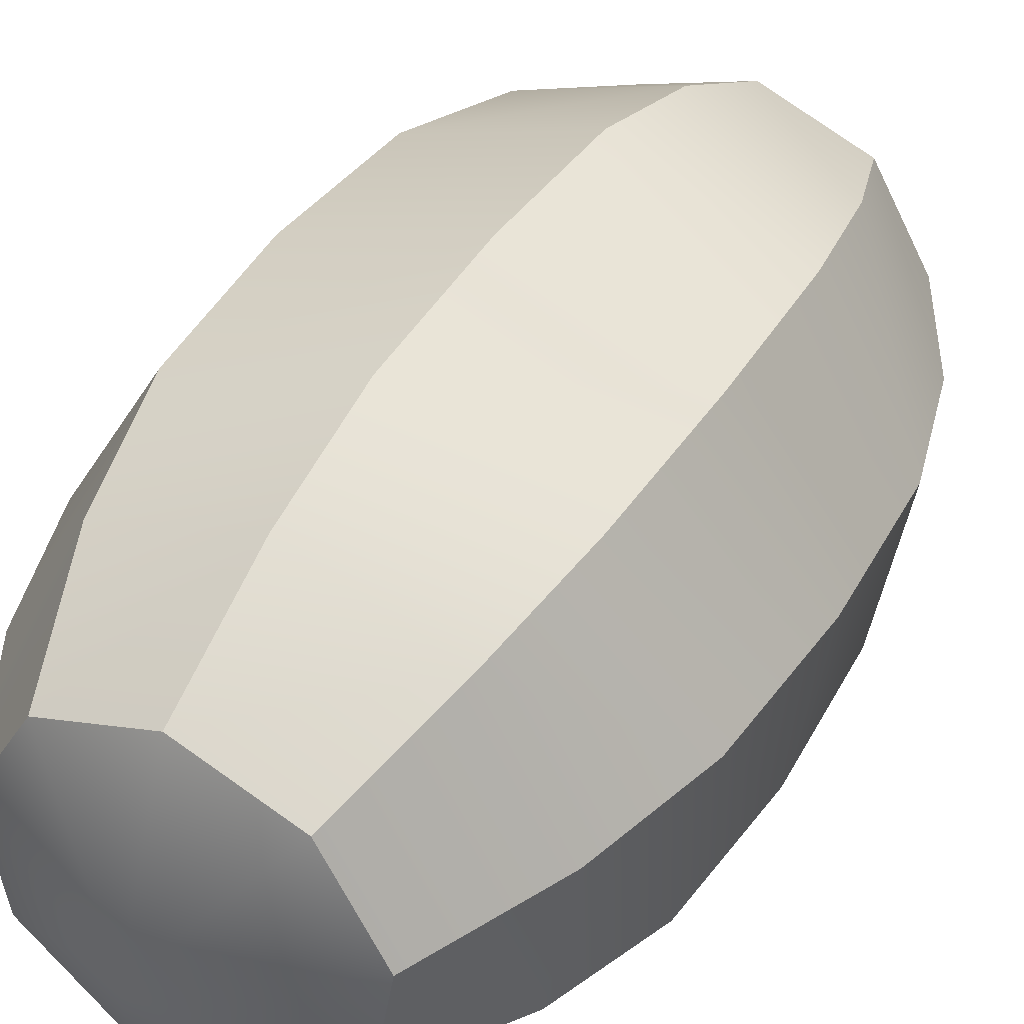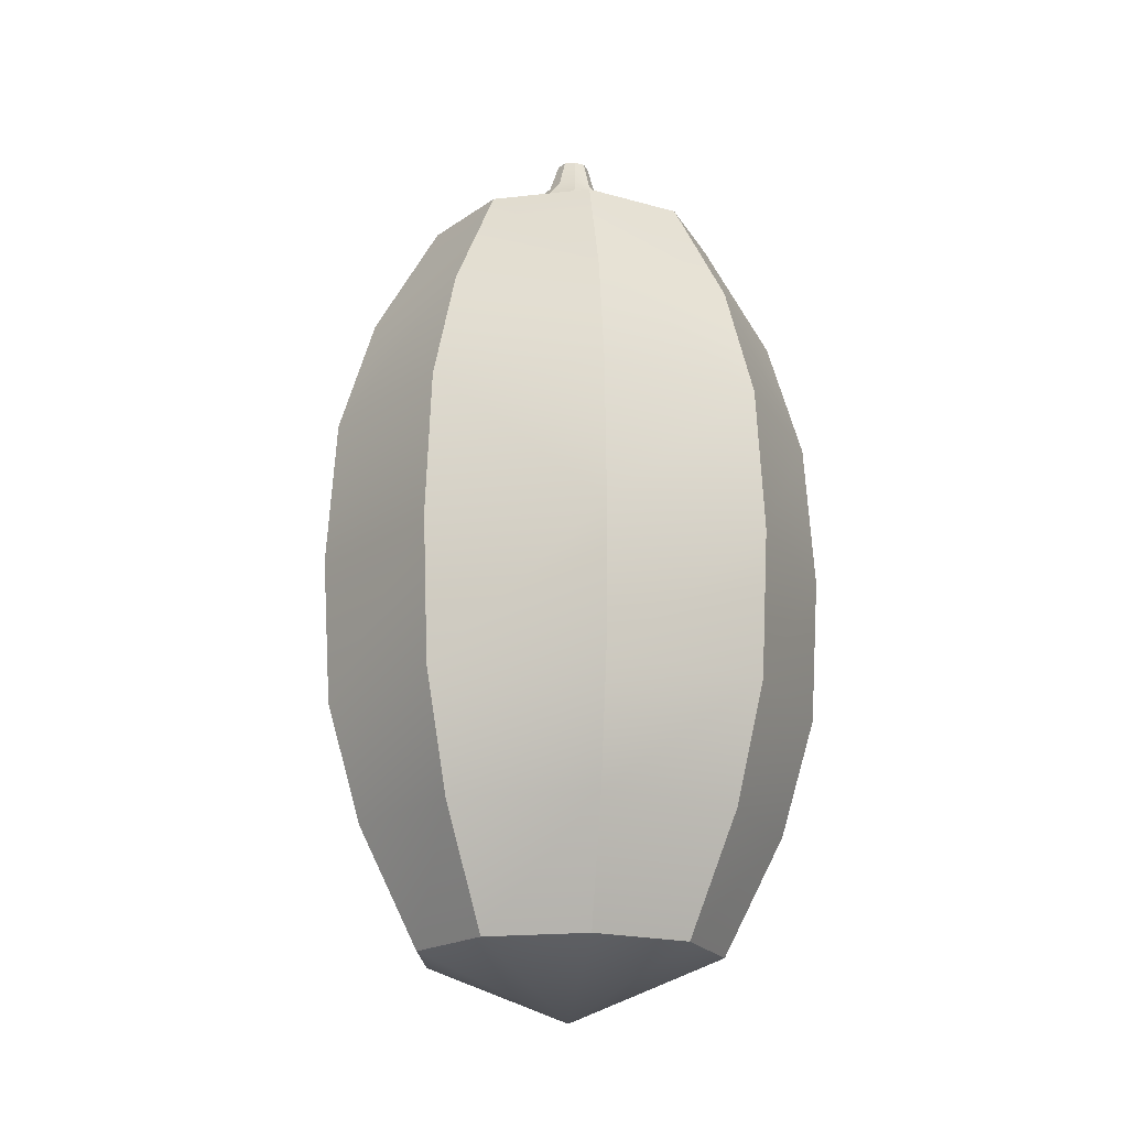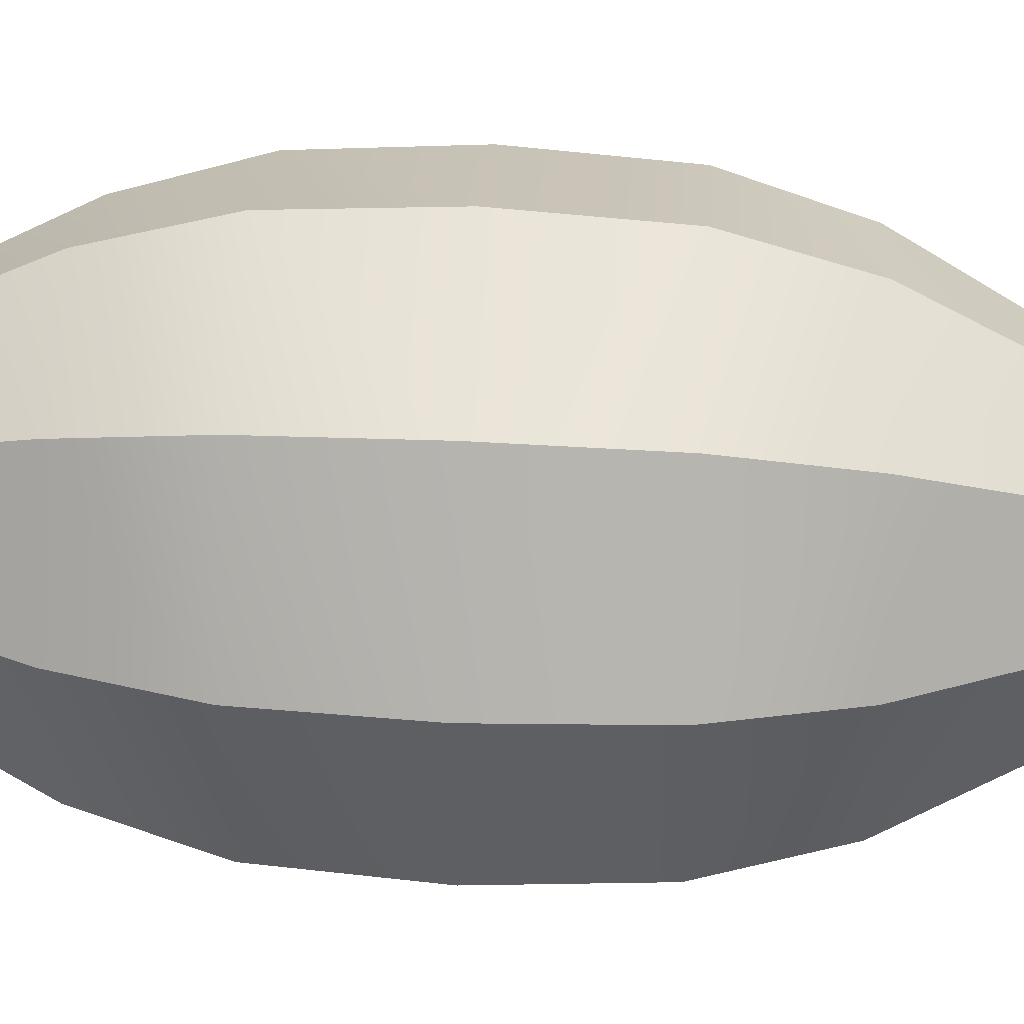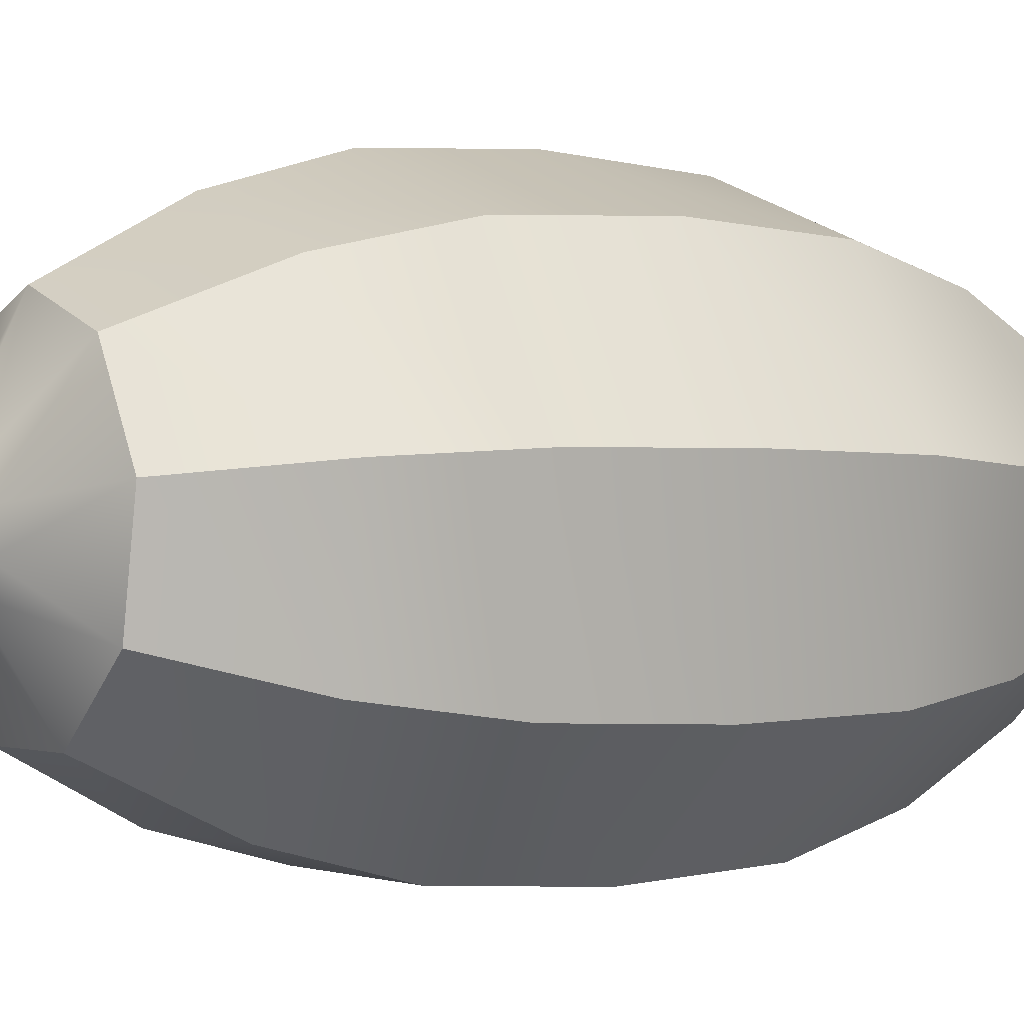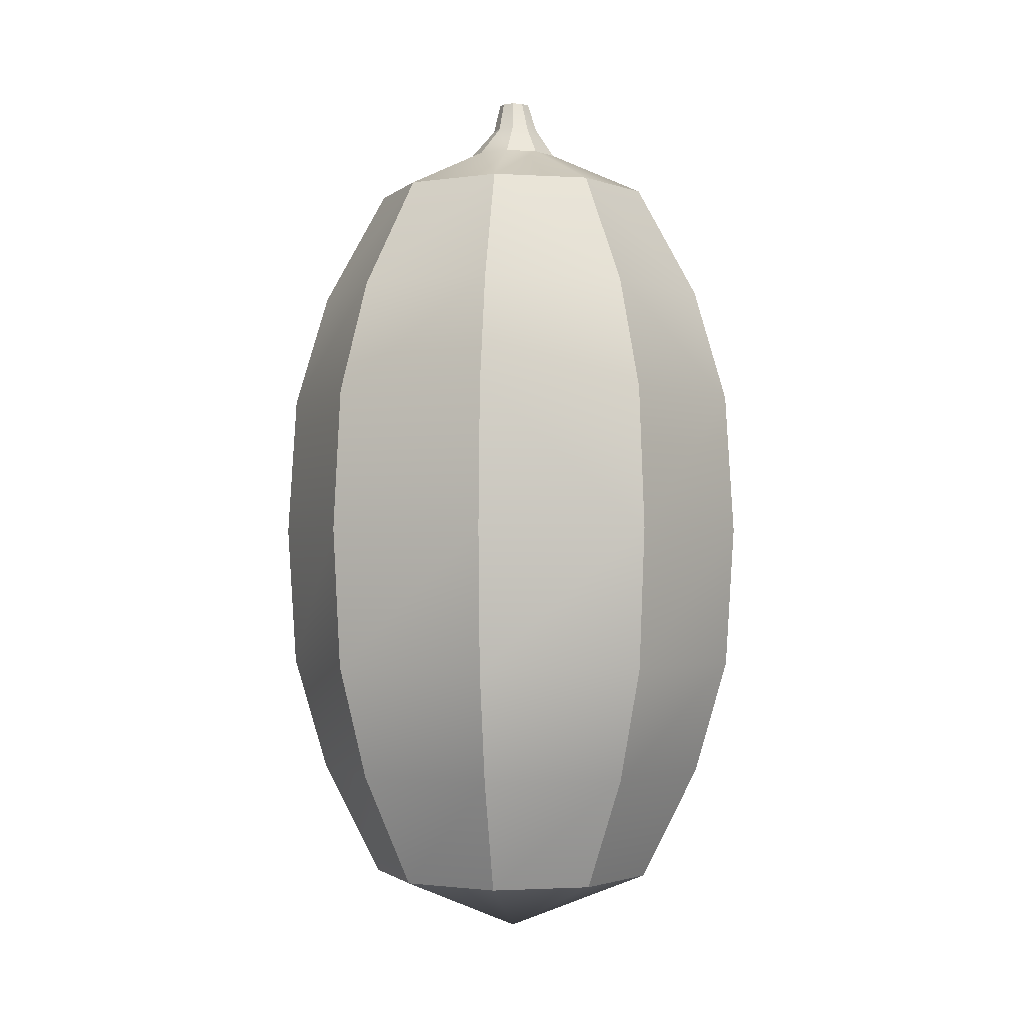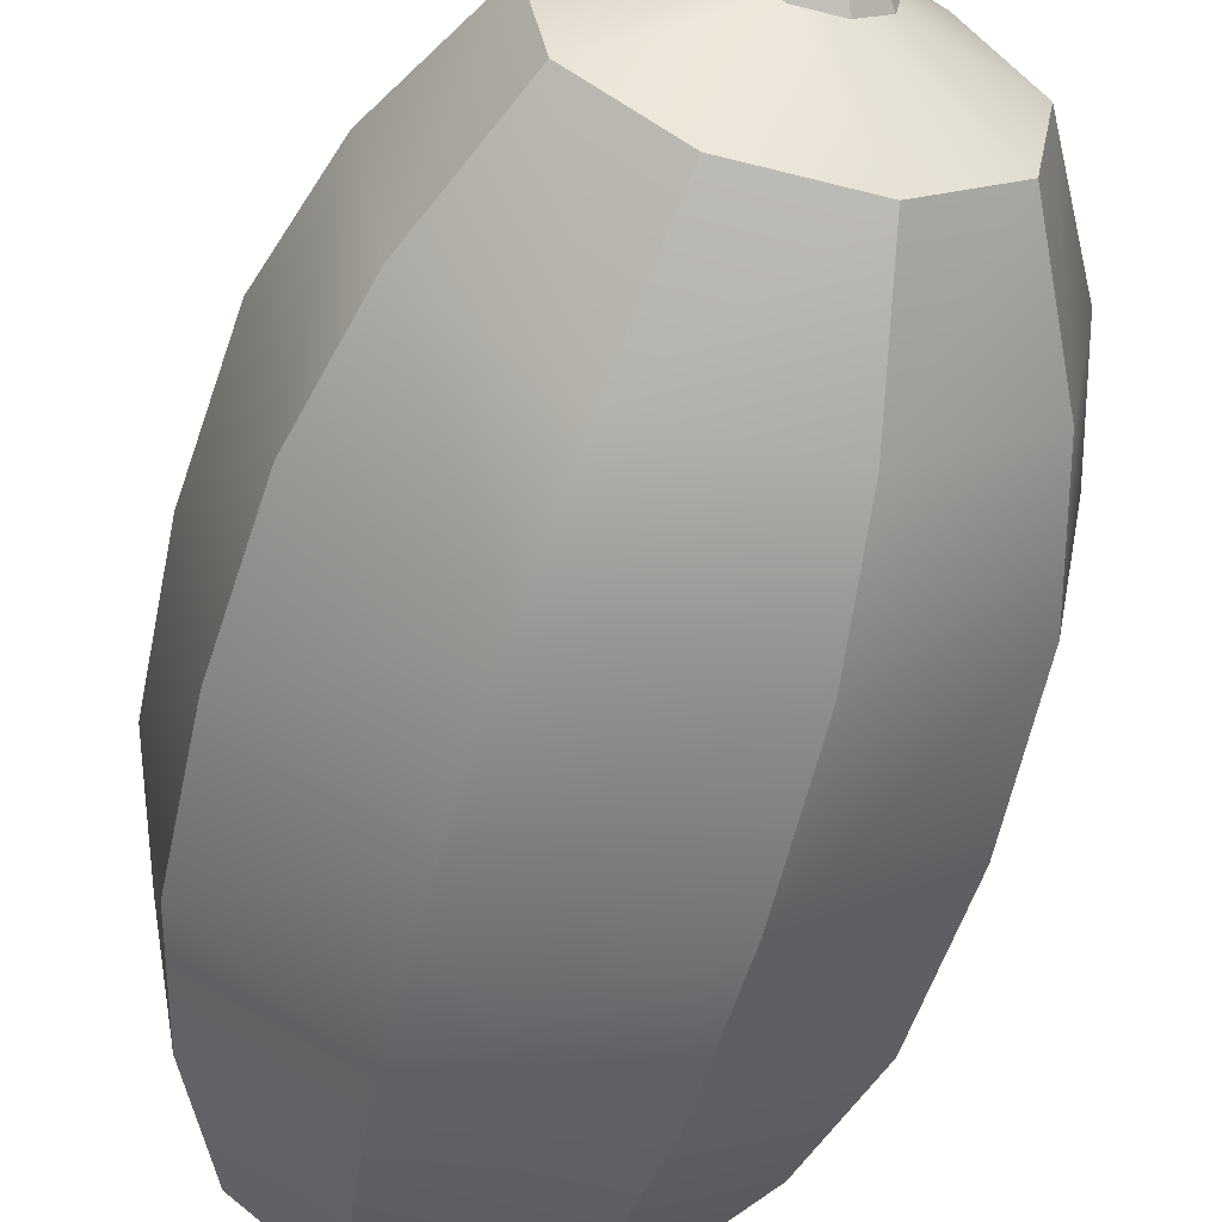
<metadata>
{"format":"obj","ext":"obj","renderer":"f3d","projection":"perspective","resolution":1024,"background":"white","views":[{"elev":41.4,"azim":-150.6,"up":"+Y"},{"elev":-19.2,"azim":-148.0,"up":"+Z"},{"elev":39.2,"azim":-86.4,"up":"+Y"},{"elev":-0.8,"azim":56.3,"up":"+Y"},{"elev":-1.6,"azim":-172.1,"up":"+Z"},{"elev":-57.5,"azim":-15.0,"up":"+Y"}]}
</metadata>
<code>
v 0.2497 4.218 9.893
v 3.331 7.891 3.09
v 3.331 7.891 -3.994
v 1.868 6.147 -9.725
v 0.6482 3.528 9.893
v 5.37 4.361 3.09
v 5.37 4.361 -3.994
v 3.128 3.965 -9.725
v 0.5098 2.743 9.893
v 4.662 0.3459 3.09
v 4.662 0.3459 -3.994
v 2.69 1.484 -9.725
v -0.1008 2.231 9.893
v 1.539 -2.275 3.09
v 1.539 -2.275 -3.994
v 0.7604 -0.1354 -9.725
v -0.4993 3.326 -11.24
v -0.8979 2.231 9.893
v -2.538 -2.275 3.09
v -2.538 -2.275 -3.994
v -1.759 -0.1354 -9.725
v -0.1757 3.676 10.65
v -1.509 2.743 9.893
v -5.661 0.3459 3.09
v -5.661 0.3459 -3.994
v -3.689 1.484 -9.725
v -1.647 3.528 9.893
v -6.368 4.361 3.09
v -6.368 4.361 -3.994
v -4.127 3.965 -9.725
v -1.248 4.218 9.893
v -4.33 7.891 3.09
v -4.33 7.891 -3.994
v -2.867 6.147 -9.725
v -0.4993 4.491 9.893
v -0.4993 9.285 3.09
v -0.4993 9.285 -3.994
v -0.4993 7.009 -9.725
v 1.801 6.01 8.779
v 3.026 3.888 8.779
v 2.6 1.476 8.779
v 0.7236 -0.09899 8.779
v -1.726 -0.09899 8.779
v -3.603 1.476 8.779
v -4.028 3.888 8.779
v -2.804 6.01 8.779
v -0.5013 6.848 8.779
v 0.02892 3.322 10.65
v -0.04216 2.919 10.65
v -0.3557 2.656 10.65
v -0.765 2.656 10.65
v -1.079 2.919 10.65
v -1.15 3.322 10.65
v -0.945 3.676 10.65
v -0.5604 3.816 10.65
v -0.2593 3.395 11.4
v -0.1246 3.162 11.4
v -0.1714 2.897 11.4
v -0.3777 2.723 11.4
v -0.6472 2.723 11.4
v -0.8535 2.897 11.4
v -0.9003 3.162 11.4
v -0.7656 3.395 11.4
v -0.5125 3.487 11.4
v 2.797 7.226 5.935
v 4.552 4.187 5.935
v 3.942 0.7313 5.935
v 1.254 -1.524 5.935
v -2.255 -1.524 5.935
v -4.943 0.7313 5.935
v -5.552 4.187 5.935
v -3.798 7.226 5.935
v -0.5003 8.426 5.935
v 2.797 7.254 -6.86
v 4.55 4.216 -6.86
v 3.941 0.762 -6.86
v 1.254 -1.492 -6.86
v -2.253 -1.492 -6.86
v -4.94 0.762 -6.86
v -5.549 4.216 -6.86
v -3.795 7.254 -6.86
v -0.4993 8.453 -6.86
v 3.472 8.059 -0.4519
v 5.586 4.399 -0.4519
v 4.852 0.2363 -0.4519
v 1.614 -2.481 -0.4519
v -2.613 -2.481 -0.4519
v -5.85 0.2363 -0.4519
v -6.584 4.399 -0.4519
v -4.471 8.059 -0.4519
v -0.4993 9.505 -0.4519
o Melon_Sphere.008
f 17 38 4
f 91 2 83
f 9 48 49
f 37 74 82
f 47 1 39
f 17 4 8
f 83 6 84
f 5 22 48
f 3 75 74
f 39 5 40
f 17 8 12
f 6 85 84
f 31 55 35
f 7 76 75
f 40 9 41
f 17 12 16
f 10 86 85
f 27 54 31
f 76 15 77
f 41 13 42
f 17 16 21
f 14 87 86
f 23 53 27
f 15 78 77
f 42 18 43
f 17 21 26
f 19 88 87
f 13 49 50
f 20 79 78
f 18 44 43
f 17 26 30
f 24 89 88
f 18 50 51
f 25 80 79
f 23 45 44
f 17 30 34
f 28 90 89
f 18 52 23
f 29 81 80
f 27 46 45
f 17 34 38
f 90 36 91
f 35 22 1
f 33 82 81
f 31 47 46
f 72 47 73
f 71 46 72
f 70 45 71
f 69 44 70
f 42 69 68
f 41 68 67
f 40 67 66
f 39 66 65
f 47 65 73
f 48 56 57
f 52 62 53
f 22 64 56
f 50 60 51
f 53 63 54
f 49 57 58
f 50 58 59
f 51 61 52
f 55 63 64
f 63 62 61
f 57 59 58
f 64 59 56
f 64 61 60
f 73 2 36
f 65 6 2
f 66 10 6
f 67 14 10
f 68 19 14
f 19 70 24
f 24 71 28
f 28 72 32
f 32 73 36
f 81 38 34
f 30 81 34
f 79 30 26
f 78 26 21
f 16 78 21
f 12 77 16
f 8 76 12
f 74 8 4
f 82 4 38
f 90 37 33
f 89 33 29
f 88 29 25
f 87 25 20
f 86 20 15
f 11 86 15
f 84 11 7
f 83 7 3
f 91 3 37
f 91 36 2
f 9 5 48
f 37 3 74
f 47 35 1
f 83 2 6
f 5 1 22
f 3 7 75
f 39 1 5
f 6 10 85
f 31 54 55
f 7 11 76
f 40 5 9
f 10 14 86
f 27 53 54
f 76 11 15
f 41 9 13
f 14 19 87
f 23 52 53
f 15 20 78
f 42 13 18
f 19 24 88
f 13 9 49
f 20 25 79
f 18 23 44
f 24 28 89
f 18 13 50
f 25 29 80
f 23 27 45
f 28 32 90
f 18 51 52
f 29 33 81
f 27 31 46
f 90 32 36
f 35 55 22
f 33 37 82
f 31 35 47
f 72 46 47
f 71 45 46
f 70 44 45
f 69 43 44
f 42 43 69
f 41 42 68
f 40 41 67
f 39 40 66
f 47 39 65
f 48 22 56
f 52 61 62
f 22 55 64
f 50 59 60
f 53 62 63
f 49 48 57
f 50 49 58
f 51 60 61
f 55 54 63
f 57 56 59
f 64 60 59
f 64 63 61
f 73 65 2
f 65 66 6
f 66 67 10
f 67 68 14
f 68 69 19
f 19 69 70
f 24 70 71
f 28 71 72
f 32 72 73
f 81 82 38
f 30 80 81
f 79 80 30
f 78 79 26
f 16 77 78
f 12 76 77
f 8 75 76
f 74 75 8
f 82 74 4
f 90 91 37
f 89 90 33
f 88 89 29
f 87 88 25
f 86 87 20
f 11 85 86
f 84 85 11
f 83 84 7
f 91 83 3

</code>
